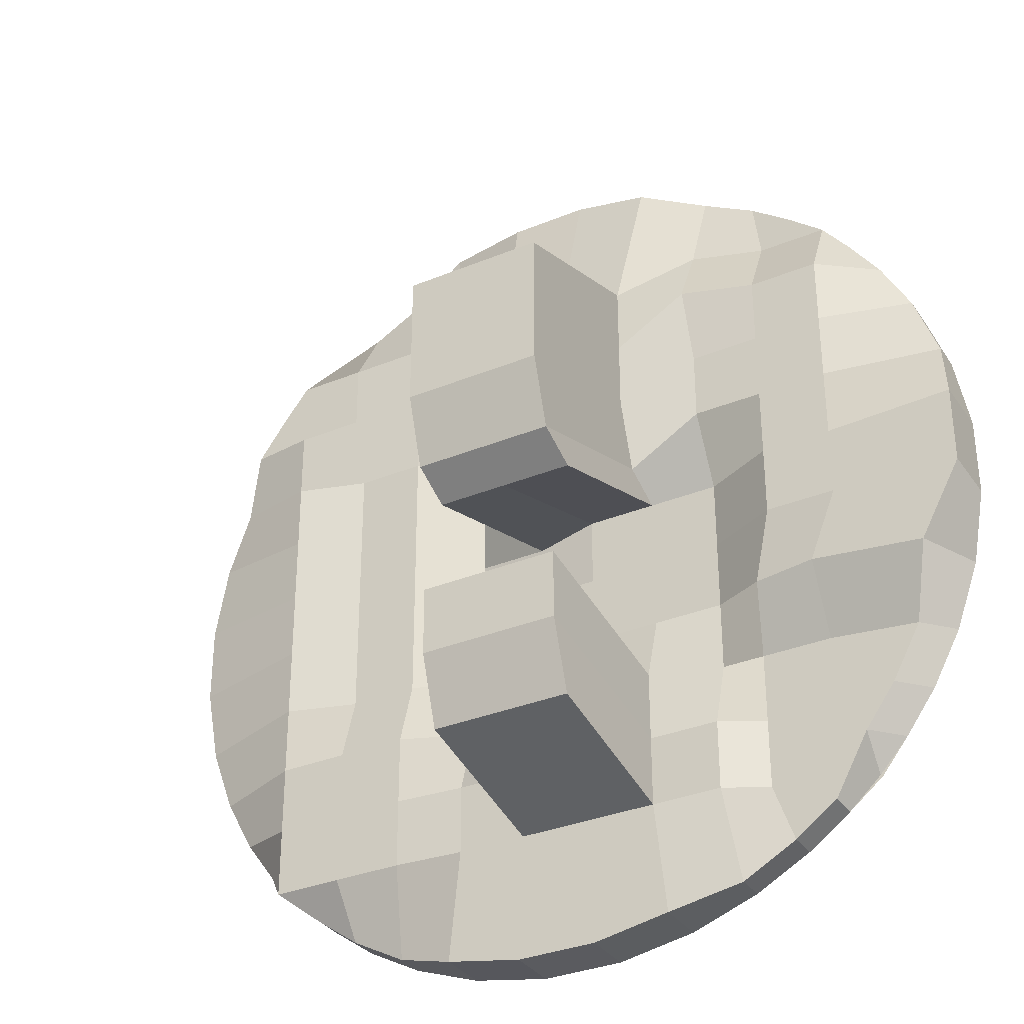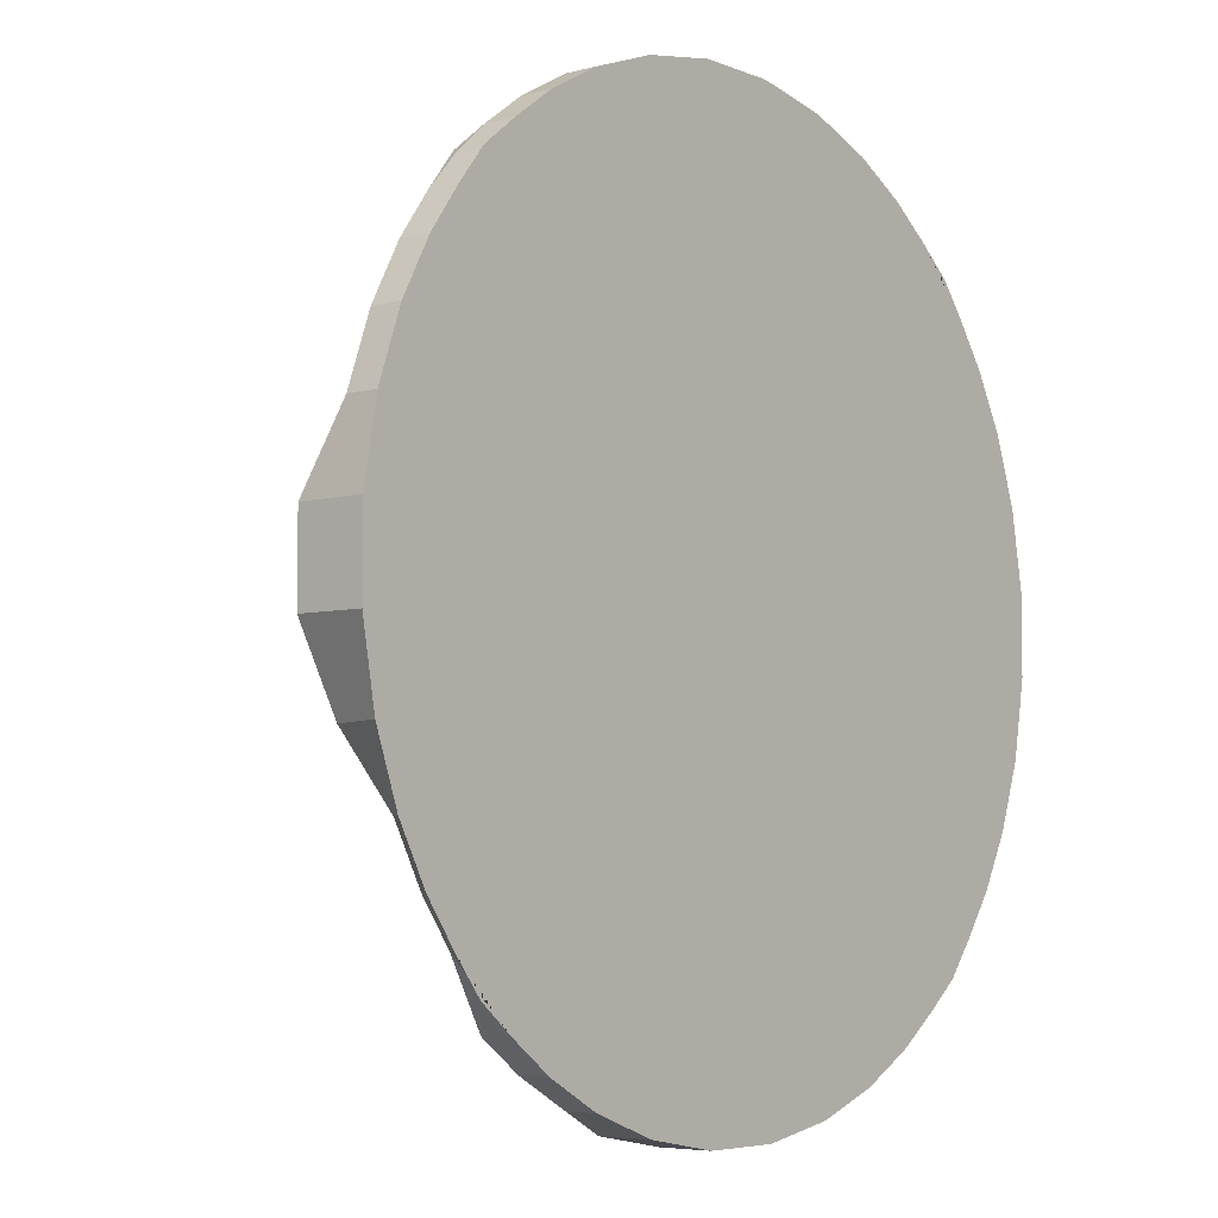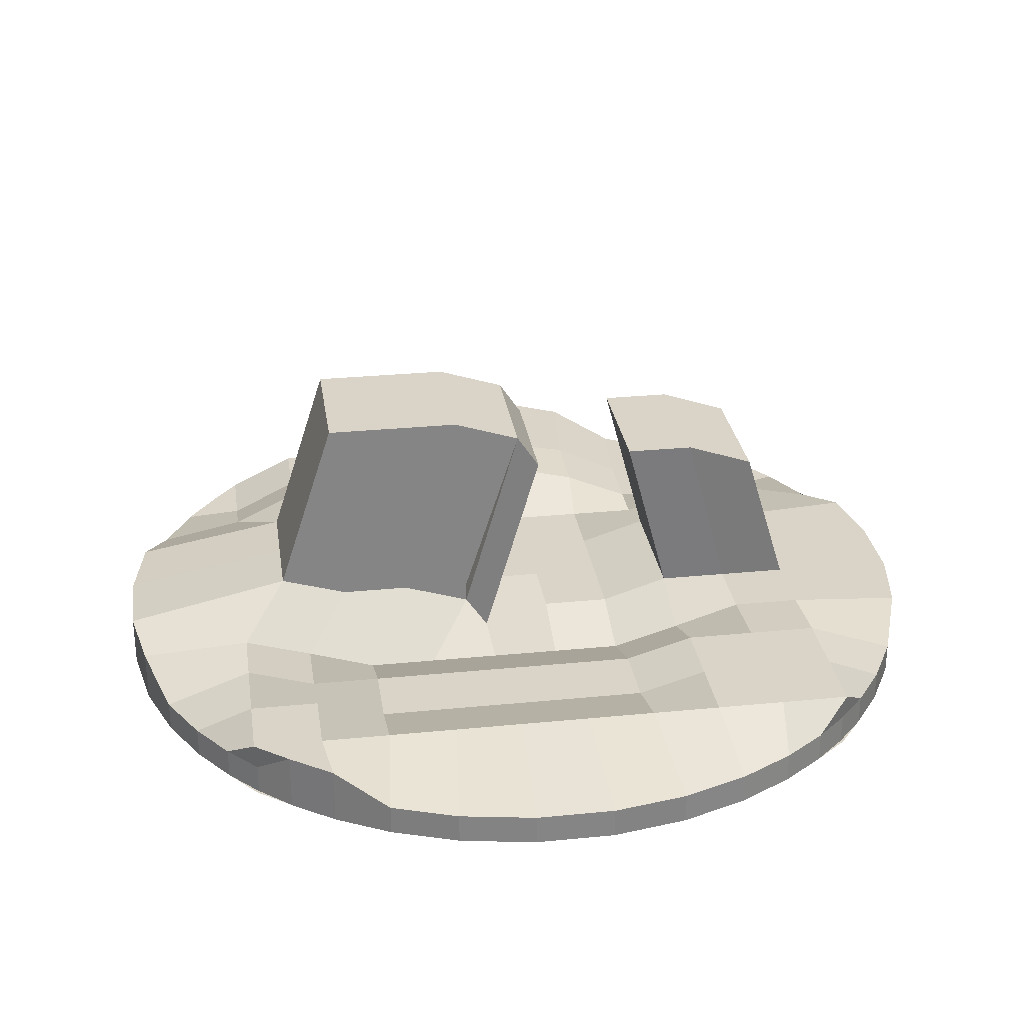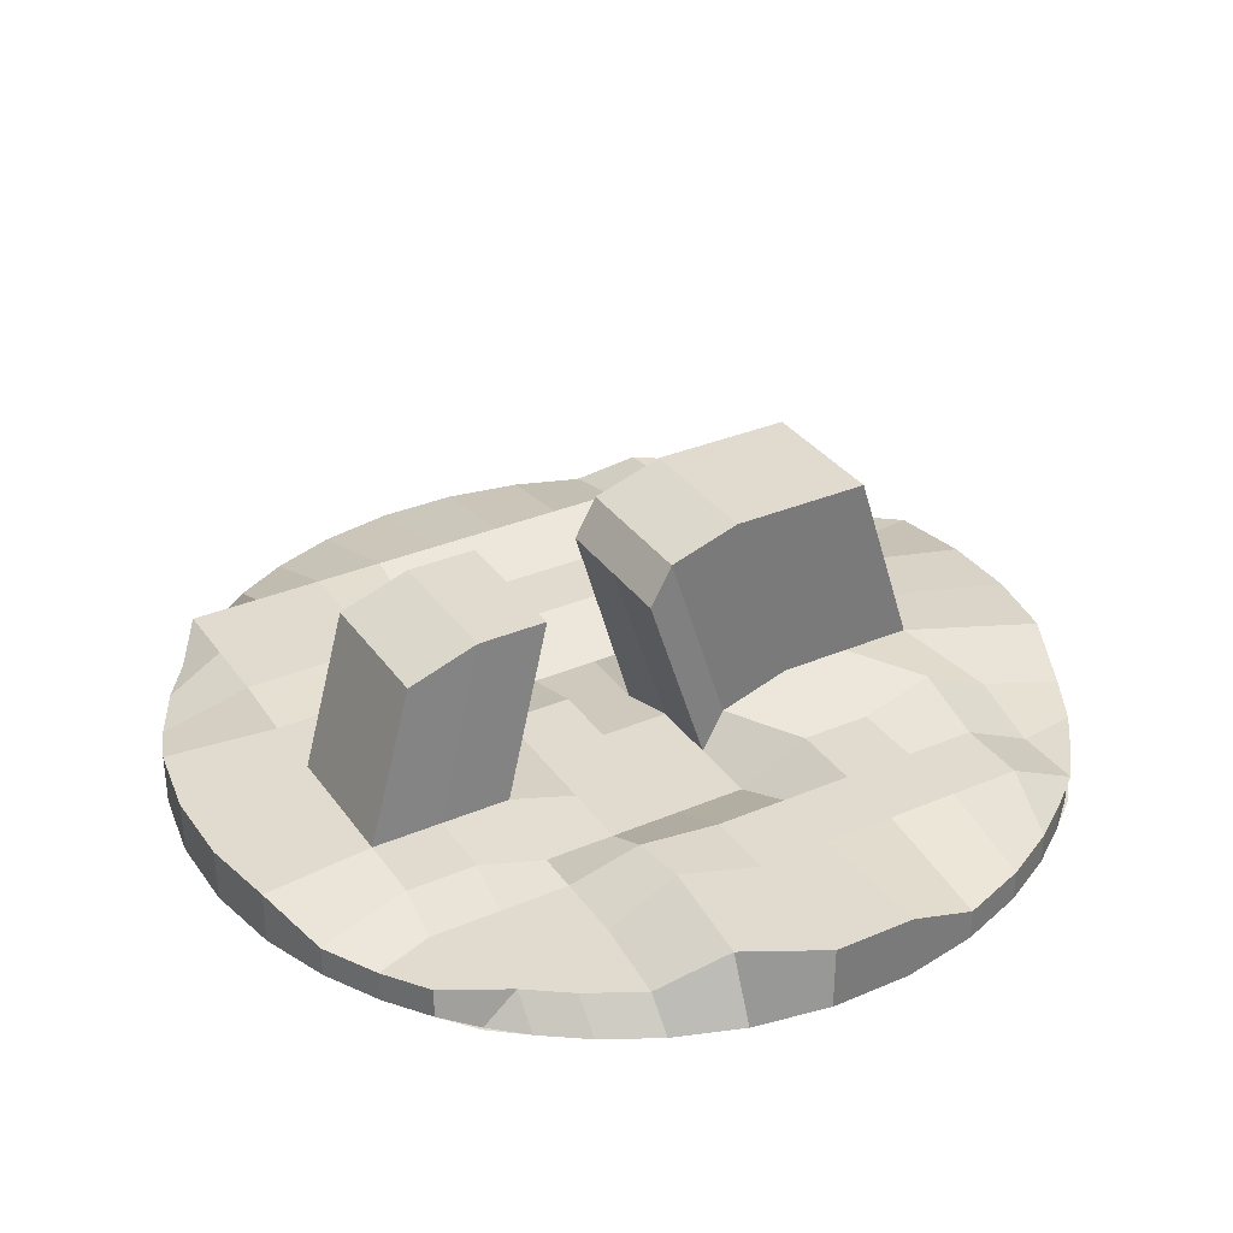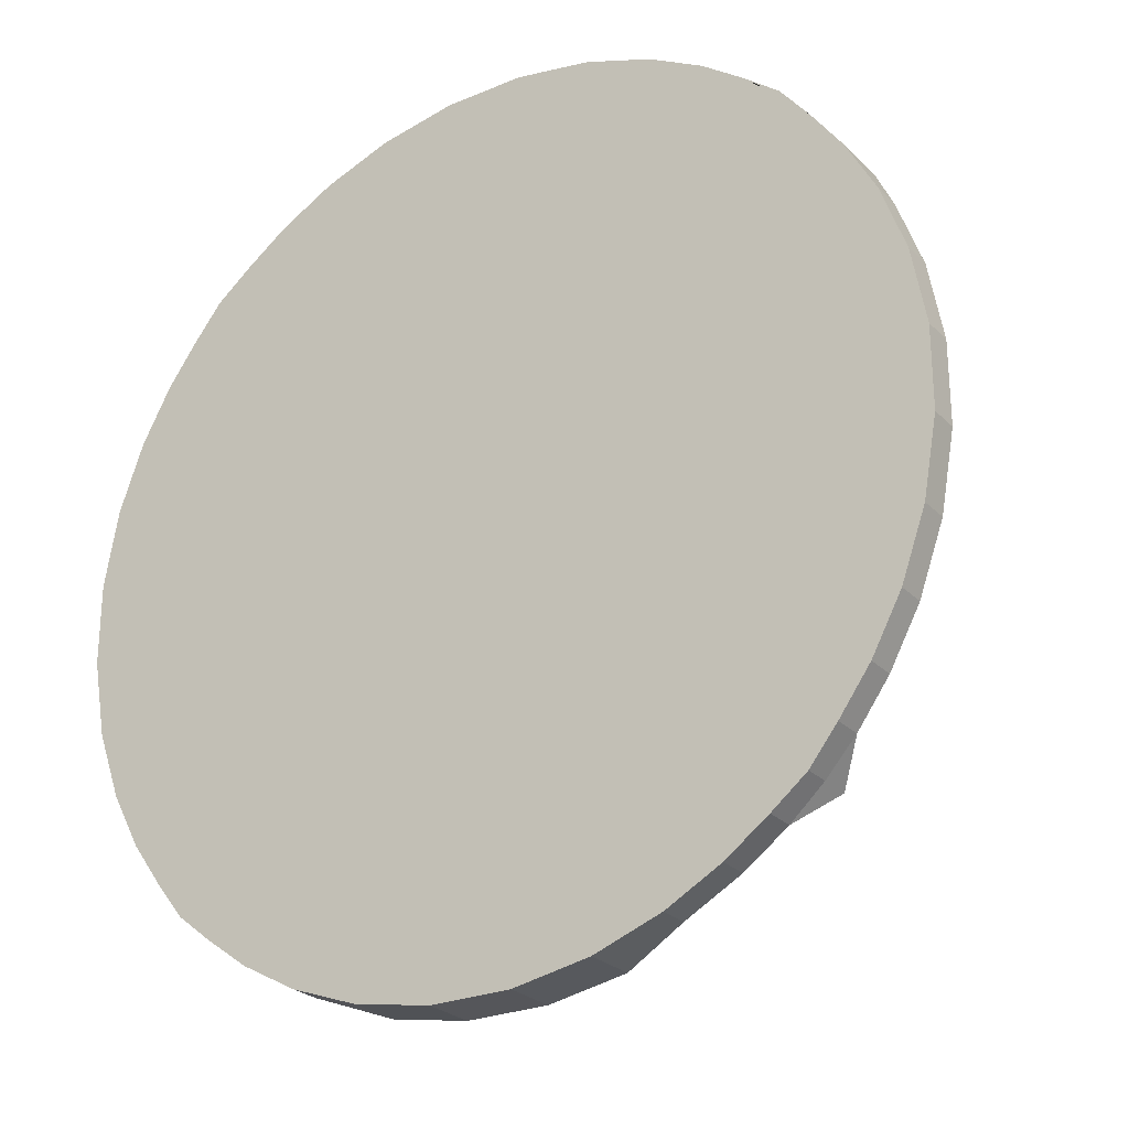
<metadata>
{"format":"obj","ext":"obj","renderer":"f3d","projection":"perspective","resolution":1024,"background":"white","views":[{"elev":-33.4,"azim":-150.6,"up":"+Z"},{"elev":-5.4,"azim":-50.9,"up":"+Z"},{"elev":28.8,"azim":81.6,"up":"+Y"},{"elev":33.6,"azim":-120.1,"up":"+Y"},{"elev":-25.9,"azim":33.7,"up":"+Z"}]}
</metadata>
<code>
o Plane.001
v -40.09 23.1 40.09
v 40.09 23.1 40.09
v -40.09 23.1 -40.09
v 40.09 23.1 -40.09
v -43.88 23.1 -35.9
v -47.83 23.1 -30.44
v -51.61 23.1 -23.46
v -54.69 23.1 -14.92
v -56.46 23.1 -5.133
v -56.46 23.1 5.133
v -54.69 23.1 14.92
v -51.61 23.1 23.46
v -47.83 23.1 30.44
v -43.88 23.1 35.9
v -35.9 23.1 43.88
v -30.44 23.1 47.83
v -23.46 23.1 51.61
v -14.92 23.1 54.69
v -5.133 23.1 56.46
v 5.133 23.1 56.46
v 14.92 23.1 54.69
v 23.46 23.1 51.61
v 30.44 23.1 47.83
v 35.9 23.1 43.88
v 43.88 23.1 35.9
v 47.83 23.1 30.44
v 51.61 23.1 23.46
v 54.69 23.1 14.92
v 56.46 23.1 5.133
v 56.46 23.1 -5.133
v 54.69 23.1 -14.92
v 51.61 23.1 -23.46
v 47.83 23.1 -30.44
v 43.88 23.1 -35.9
v 35.9 23.1 -43.88
v 30.44 23.1 -47.83
v 23.46 23.1 -51.61
v 14.92 23.1 -54.69
v 5.133 23.1 -56.46
v -5.133 23.1 -56.46
v -14.92 23.1 -54.69
v -23.46 23.1 -51.61
v -30.44 23.1 -47.83
v -35.9 23.1 -43.88
v -40.34 23.1 40.34
v -40.34 23.1 31.38
v -40.34 23.1 22.41
v -40.34 23.1 13.45
v -40.34 23.1 4.483
v -40.34 23.1 -4.483
v -40.34 23.1 -13.45
v -40.34 23.1 -22.41
v -40.34 23.1 -31.38
v -40.34 23.1 -40.34
v -31.38 23.1 40.34
v -31.38 23.1 31.38
v -31.38 23.1 22.41
v -31.38 23.1 13.45
v -31.38 23.1 4.483
v -31.38 23.1 -4.483
v -31.38 23.1 -13.45
v -31.38 23.1 -22.41
v -31.38 23.1 -31.38
v -31.38 23.1 -40.34
v -22.41 23.1 40.34
v -22.41 23.1 31.38
v -22.41 23.1 22.41
v -22.41 23.1 13.45
v -22.41 23.1 4.483
v -22.41 23.1 -4.483
v -22.41 23.1 -13.45
v -22.41 23.1 -22.41
v -22.41 23.1 -31.38
v -22.41 23.1 -40.34
v -13.45 23.1 40.34
v -13.45 23.1 31.38
v -13.45 23.1 22.41
v -13.45 23.1 13.45
v -13.45 23.1 4.483
v -13.45 23.1 -4.483
v -13.45 23.1 -13.45
v -13.45 23.1 -22.41
v -13.45 23.1 -31.38
v -13.45 23.1 -40.34
v -4.483 23.1 40.34
v -4.483 23.1 31.38
v -4.483 23.1 22.41
v -4.483 23.1 13.45
v -4.483 23.1 4.483
v -4.483 23.1 -4.483
v -4.483 23.1 -13.45
v -4.483 23.1 -22.41
v -4.483 23.1 -31.38
v -4.483 23.1 -40.34
v 4.483 23.1 40.34
v 4.483 23.1 31.38
v 4.483 23.1 22.41
v 4.483 23.1 13.45
v 4.483 23.1 4.483
v 4.483 23.1 -4.483
v 4.483 23.1 -13.45
v 4.483 23.1 -22.41
v 4.483 23.1 -31.38
v 4.483 23.1 -40.34
v 13.45 23.1 40.34
v 13.45 23.1 31.38
v 13.45 23.1 22.41
v 13.45 23.1 13.45
v 13.45 23.1 4.483
v 13.45 23.1 -4.483
v 13.45 23.1 -13.45
v 13.45 23.1 -22.41
v 13.45 23.1 -31.38
v 13.45 23.1 -40.34
v 22.41 23.1 40.34
v 22.41 23.1 31.38
v 22.41 23.1 22.41
v 22.41 23.1 13.45
v 22.41 23.1 4.483
v 22.41 23.1 -4.483
v 22.41 23.1 -13.45
v 22.41 23.1 -22.41
v 22.41 23.1 -31.38
v 22.41 23.1 -40.34
v 31.38 23.1 40.34
v 31.38 23.1 31.38
v 31.38 23.1 22.41
v 31.38 23.1 13.45
v 31.38 23.1 4.483
v 31.38 23.1 -4.483
v 31.38 23.1 -13.45
v 31.38 23.1 -22.41
v 31.38 23.1 -31.38
v 31.38 23.1 -40.34
v 40.34 23.1 40.34
v 40.34 23.1 31.38
v 40.34 23.1 22.41
v 40.34 23.1 13.45
v 40.34 23.1 4.483
v 40.34 23.1 -4.483
v 40.34 23.1 -13.45
v 40.34 23.1 -22.41
v 40.34 23.1 -31.38
v 40.34 23.1 -40.34
v -40.09 27.01 40.09
v 40.09 27.01 40.09
v 40.09 27.01 -40.09
v -40.31 27.01 -35.9
v -44.26 27.01 -30.44
v -48.04 27.01 -23.46
v -51.13 31.31 -14.92
v -56.46 31.31 -5.133
v -56.46 31.31 5.133
v -54.69 27.01 14.92
v -51.61 27.01 23.46
v -47.83 27.01 30.44
v -43.88 27.01 35.9
v -35.9 27.01 43.88
v -30.44 27.01 47.83
v -23.46 27.01 51.61
v -14.92 29.86 54.69
v -5.133 29.86 56.46
v 5.133 29.86 56.46
v 14.92 29.86 54.69
v 23.46 27.01 51.61
v 30.44 27.01 47.83
v 35.9 27.01 43.88
v 43.88 30.52 35.9
v 47.83 30.52 30.44
v 51.61 27.01 23.46
v 54.69 27.01 14.92
v 56.46 27.01 5.133
v 56.46 27.01 -5.133
v 54.69 27.01 -14.92
v 51.61 27.01 -23.46
v 47.83 27.01 -30.44
v 43.88 27.01 -35.9
v 35.9 27.01 -43.88
v 30.44 27.01 -47.83
v 23.46 27.01 -51.61
v 14.92 29.86 -54.69
v 5.133 29.86 -56.46
v -5.133 29.86 -56.46
v -14.92 29.86 -54.69
v -23.46 27.01 -51.61
v -30.44 27.01 -47.83
v -35.9 27.01 -43.88
v -40.34 27.01 40.34
v -40.34 31.32 31.38
v -40.34 31.32 22.41
v -40.34 31.32 13.45
v -40.34 31.31 4.483
v -40.34 31.31 -4.483
v -36.78 31.31 -13.45
v -36.78 27.01 -22.41
v -36.78 27.01 -31.38
v -36.78 27.01 -40.34
v -31.38 27.01 40.34
v -31.38 31.32 31.38
v -31.38 31.32 22.41
v -31.38 31.32 13.45
v -31.38 31.31 4.483
v -31.38 31.31 -4.483
v -28.92 30.25 -13.71
v -27.81 27.01 -22.41
v -27.81 27.01 -31.38
v -27.81 27.01 -40.34
v -22.41 29.86 40.34
v -22.41 34.18 31.38
v -22.41 31.32 22.41
v -22.41 31.32 13.45
v -22.41 27.01 4.483
v -22.41 27.01 -4.483
v -22.41 27.01 -13.45
v -22.41 27.01 -22.41
v -22.41 29.86 -31.38
v -22.41 29.86 -40.34
v -13.03 34.58 34.46
v -13.03 34.58 25.5
v -13.03 34.58 16.53
v -13.03 31.73 7.568
v -13.45 27.01 4.483
v -13.45 27.01 -4.483
v -13.45 27.01 -13.45
v -13.45 29.86 -22.41
v -13.45 29.86 -31.38
v -13.45 29.86 -40.34
v -4.065 34.58 34.46
v -13.45 50.56 -3.194
v -13.03 55.28 -0.1082
v -4.065 31.73 7.568
v -4.483 27.01 4.483
v -4.483 27.01 -4.483
v -4.483 27.01 -13.45
v -4.483 29.86 -22.41
v -4.483 29.86 -40.34
v 4.9 34.58 34.46
v 4.9 31.9 25.5
v 4.9 31.9 16.53
v 4.9 29.04 7.568
v 4.483 24.32 4.483
v 4.483 27.01 -4.483
v 4.483 27.01 -13.45
v 4.483 29.86 -22.41
v 4.483 29.86 -31.38
v 4.483 29.86 -40.34
v 13.45 29.86 40.34
v 13.45 27.17 31.38
v 13.45 24.32 22.41
v 13.45 24.32 13.45
v 13.45 24.32 4.483
v 13.45 24.32 -4.483
v 13.45 24.32 -13.45
v 13.45 27.01 -22.41
v 13.45 29.86 -31.38
v 13.45 29.86 -40.34
v 22.41 30.52 40.34
v 22.41 27.83 31.38
v 22.41 27.83 22.41
v 22.41 27.83 13.45
v 22.41 27.83 4.483
v 22.41 27.83 -4.483
v 22.41 27.83 -13.45
v 22.41 30.52 -22.41
v 22.41 30.52 -31.38
v 22.41 30.52 -40.34
v 31.38 30.52 40.34
v 31.38 30.52 31.38
v 31.38 27.83 22.41
v 31.38 27.83 13.45
v 31.38 27.83 4.483
v 31.38 27.83 -4.483
v 31.38 27.83 -13.45
v 31.38 30.52 -22.41
v 31.38 30.52 -31.38
v 31.38 30.52 -40.34
v 40.34 30.52 40.34
v 40.34 30.52 31.38
v 40.34 30.52 22.41
v 40.34 30.52 13.45
v 40.34 30.52 4.483
v 40.34 30.52 -4.483
v 40.34 30.52 -13.45
v 40.34 30.52 -22.41
v 40.34 30.52 -31.38
v 40.34 30.52 -40.34
v -13.03 34.58 34.46
v -13.03 34.58 25.5
v -13.03 34.58 16.53
v -13.03 31.73 7.568
v -4.065 34.58 34.46
v -12.26 52.36 -25.26
v -12.26 52.36 -16.3
v -4.065 31.73 7.568
v 4.9 34.58 34.46
v 4.9 34.58 25.5
v 4.9 34.58 16.53
v 4.9 31.73 7.568
v -4.065 55.28 -0.1082
v -4.483 50.56 -3.194
v 4.9 55.28 -0.1082
v 4.483 50.56 -3.194
v -13.03 58.14 26.79
v -13.03 58.14 17.82
v -13.03 58.14 8.857
v -13.03 55.28 -0.1082
v -4.065 58.14 26.79
v -4.065 58.14 17.82
v -4.065 58.14 8.857
v -4.065 55.28 -0.1082
v 4.9 58.14 26.79
v 4.9 58.14 17.82
v 4.9 58.14 8.857
v 4.9 55.28 -0.1082
v -12.26 49.34 -34.23
v -3.295 52.36 -16.3
v -3.295 52.36 -25.26
v -3.295 49.34 -34.23
v 5.67 52.36 -16.3
v 5.67 52.36 -25.26
v 5.67 49.34 -34.23
f 144 35 4 34
f 5 3 44 54
f 54 44 43 64
f 64 43 42 74
f 74 42 41 84
f 84 41 40 94
f 94 40 39 104
f 104 39 38 114
f 114 38 37 124
f 124 37 36 134
f 134 36 35 144
f 1 14 45 15
f 14 13 46 45
f 13 12 47 46
f 12 11 48 47
f 11 10 49 48
f 10 9 50 49
f 9 8 51 50
f 8 7 52 51
f 7 6 53 52
f 6 5 54 53
f 15 45 55 16
f 45 46 56 55
f 46 47 57 56
f 47 48 58 57
f 48 49 59 58
f 49 50 60 59
f 50 51 61 60
f 51 52 62 61
f 52 53 63 62
f 53 54 64 63
f 16 55 65 17
f 55 56 66 65
f 56 57 67 66
f 57 58 68 67
f 58 59 69 68
f 59 60 70 69
f 60 61 71 70
f 61 62 72 71
f 62 63 73 72
f 63 64 74 73
f 17 65 75 18
f 65 66 76 75
f 66 67 77 76
f 67 68 78 77
f 68 69 79 78
f 69 70 80 79
f 70 71 81 80
f 71 72 82 81
f 72 73 83 82
f 73 74 84 83
f 18 75 85 19
f 75 76 86 85
f 76 77 87 86
f 77 78 88 87
f 78 79 89 88
f 79 80 90 89
f 80 81 91 90
f 81 82 92 91
f 82 83 93 92
f 83 84 94 93
f 19 85 95 20
f 85 86 96 95
f 86 87 97 96
f 87 88 98 97
f 88 89 99 98
f 89 90 100 99
f 90 91 101 100
f 91 92 102 101
f 92 93 103 102
f 93 94 104 103
f 20 95 105 21
f 95 96 106 105
f 96 97 107 106
f 97 98 108 107
f 98 99 109 108
f 99 100 110 109
f 100 101 111 110
f 101 102 112 111
f 102 103 113 112
f 103 104 114 113
f 21 105 115 22
f 105 106 116 115
f 106 107 117 116
f 107 108 118 117
f 108 109 119 118
f 109 110 120 119
f 110 111 121 120
f 111 112 122 121
f 112 113 123 122
f 113 114 124 123
f 22 115 125 23
f 115 116 126 125
f 116 117 127 126
f 117 118 128 127
f 118 119 129 128
f 119 120 130 129
f 120 121 131 130
f 121 122 132 131
f 122 123 133 132
f 123 124 134 133
f 23 125 135 24
f 125 126 136 135
f 126 127 137 136
f 127 128 138 137
f 128 129 139 138
f 129 130 140 139
f 130 131 141 140
f 131 132 142 141
f 132 133 143 142
f 133 134 144 143
f 24 135 25 2
f 135 136 26 25
f 136 137 27 26
f 137 138 28 27
f 138 139 29 28
f 139 140 30 29
f 140 141 31 30
f 141 142 32 31
f 142 143 33 32
f 143 144 34 33
f 286 177 147 178
f 148 197 187
f 197 207 186 187
f 207 217 185 186
f 266 276 179 180
f 276 286 178 179
f 145 158 188 157
f 157 188 189 156
f 150 195 196 149
f 149 196 197 148
f 158 159 198 188
f 188 198 199 189
f 194 204 205 195
f 195 205 206 196
f 196 206 207 197
f 159 160 208 198
f 201 211 212 202
f 202 212 213 203
f 203 213 214 204
f 204 214 215 205
f 205 215 216 206
f 209 219 220 210
f 210 220 221 211
f 211 221 222 212
f 212 222 223 213
f 213 223 224 214
f 214 224 225 215
f 215 225 226 216
f 228 237 295 291
f 238 239 297 296
f 231 221 290 294
f 296 297 313 312
f 222 232 233 223
f 223 233 234 224
f 224 234 235 225
f 244 245 320 319
f 226 225 293 292
f 240 231 294 298
f 221 220 289 290
f 237 238 296 295
f 295 296 312 311
f 232 241 242 233
f 233 242 243 234
f 234 243 244 235
f 235 244 319 316
f 246 236 318 321
f 237 247 248 238
f 238 248 249 239
f 239 249 250 240
f 240 250 251 241
f 241 251 252 242
f 242 252 253 243
f 243 253 254 244
f 244 254 255 245
f 247 257 258 248
f 248 258 259 249
f 249 259 260 250
f 250 260 261 251
f 251 261 262 252
f 252 262 263 253
f 253 263 264 254
f 254 264 265 255
f 258 268 269 259
f 259 269 270 260
f 260 270 271 261
f 261 271 272 262
f 262 272 273 263
f 263 273 274 264
f 166 167 277 267
f 167 146 168 277
f 277 168 169 278
f 285 176 177 286
f 39 40 183 182
f 26 27 170 169
f 13 14 157 156
f 40 41 184 183
f 14 1 145 157
f 27 28 171 170
f 1 15 158 145
f 41 42 185 184
f 24 2 146 167
f 28 29 172 171
f 15 16 159 158
f 42 43 186 185
f 34 4 147 177
f 29 30 173 172
f 16 17 160 159
f 43 44 187 186
f 44 3 148 187
f 30 31 174 173
f 17 18 161 160
f 3 5 148
f 31 32 175 174
f 18 19 162 161
f 5 6 149 148
f 32 33 176 175
f 19 20 163 162
f 6 7 150 149
f 33 34 177 176
f 20 21 164 163
f 7 8 151 150
f 4 35 178 147
f 21 22 165 164
f 8 9 152 151
f 35 36 179 178
f 22 23 166 165
f 9 10 153 152
f 36 37 180 179
f 23 24 167 166
f 10 11 154 153
f 37 38 181 180
f 2 25 168 146
f 11 12 155 154
f 38 39 182 181
f 25 26 169 168
f 12 13 156 155
f 291 295 311 307
f 294 290 306 310
f 241 232 300 302
f 222 221 230 229
f 240 241 302 301
f 231 240 301 299
f 218 228 291 287
f 219 218 287 288
f 239 240 298 297
f 220 219 288 289
f 230 299 300 229
f 299 301 302 300
f 303 307 308 304
f 304 308 309 305
f 305 309 310 306
f 307 311 312 308
f 308 312 313 309
f 309 313 314 310
f 288 287 303 304
f 221 231 299 230
f 297 298 314 313
f 232 222 229 300
f 289 288 304 305
f 298 294 310 314
f 287 291 307 303
f 290 289 305 306
f 293 316 317 292
f 292 317 318 315
f 316 319 320 317
f 317 320 321 318
f 236 227 315 318
f 225 235 316 293
f 227 226 292 315
f 245 246 321 320
f 217 227 184 185
f 227 236 183 184
f 236 246 182 183
f 246 256 181 182
f 256 266 180 181
f 156 189 190 155
f 155 190 191 154
f 154 191 192 153
f 153 192 193 152
f 152 193 194 151
f 151 194 195 150
f 189 199 200 190
f 190 200 201 191
f 191 201 202 192
f 192 202 203 193
f 193 203 204 194
f 198 208 209 199
f 199 209 210 200
f 200 210 211 201
f 206 216 217 207
f 160 161 218 208
f 208 218 219 209
f 216 226 227 217
f 161 162 228 218
f 162 163 237 228
f 163 164 247 237
f 245 255 256 246
f 164 165 257 247
f 255 265 266 256
f 165 166 267 257
f 257 267 268 258
f 264 274 275 265
f 265 275 276 266
f 267 277 278 268
f 268 278 279 269
f 269 279 280 270
f 270 280 281 271
f 271 281 282 272
f 272 282 283 273
f 273 283 284 274
f 274 284 285 275
f 275 285 286 276
f 278 169 170 279
f 279 170 171 280
f 280 171 172 281
f 281 172 173 282
f 282 173 174 283
f 283 174 175 284
f 284 175 176 285

</code>
